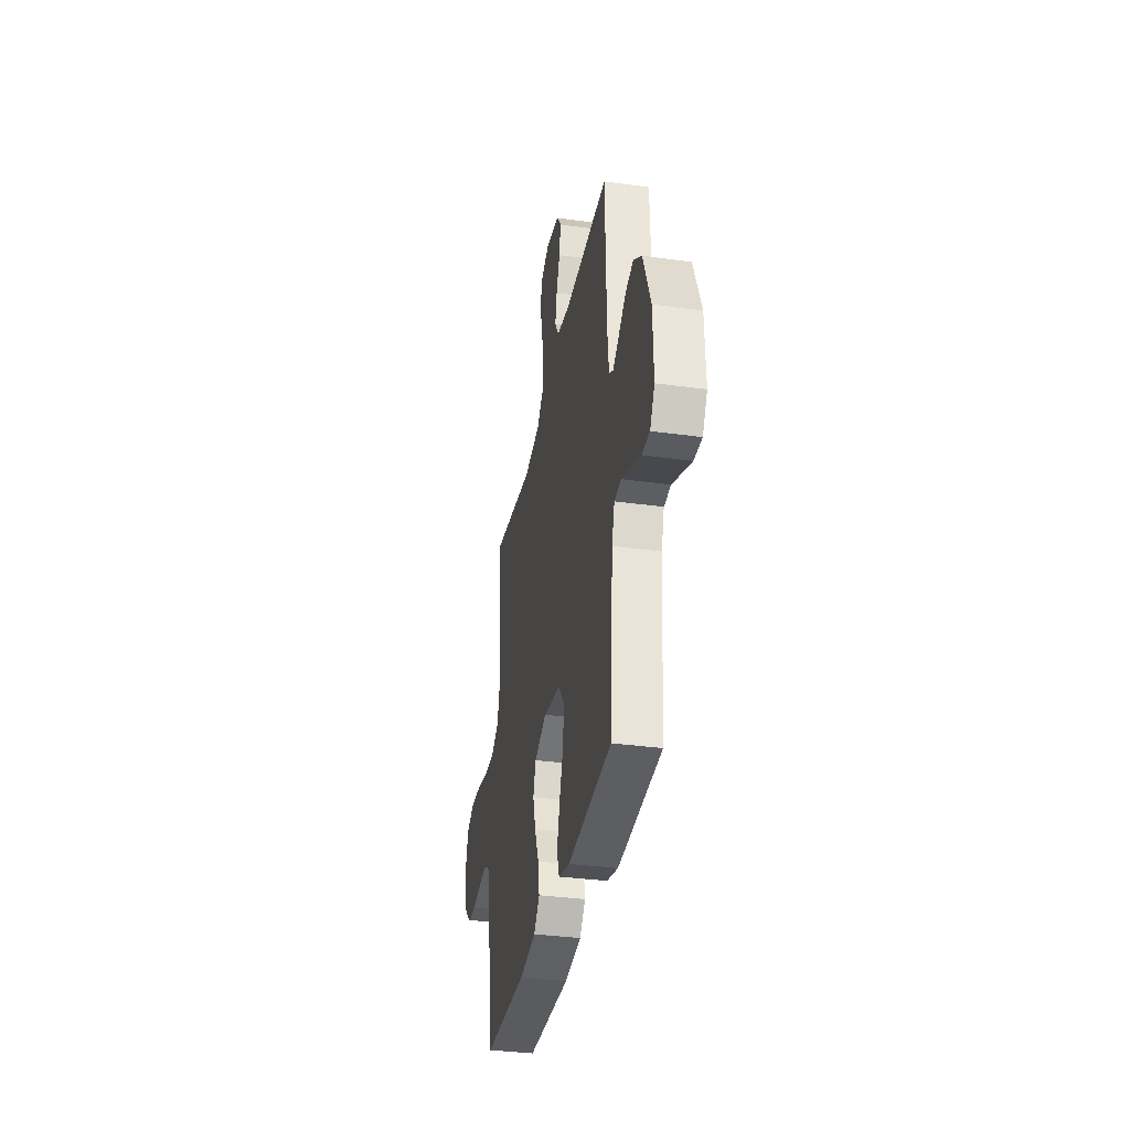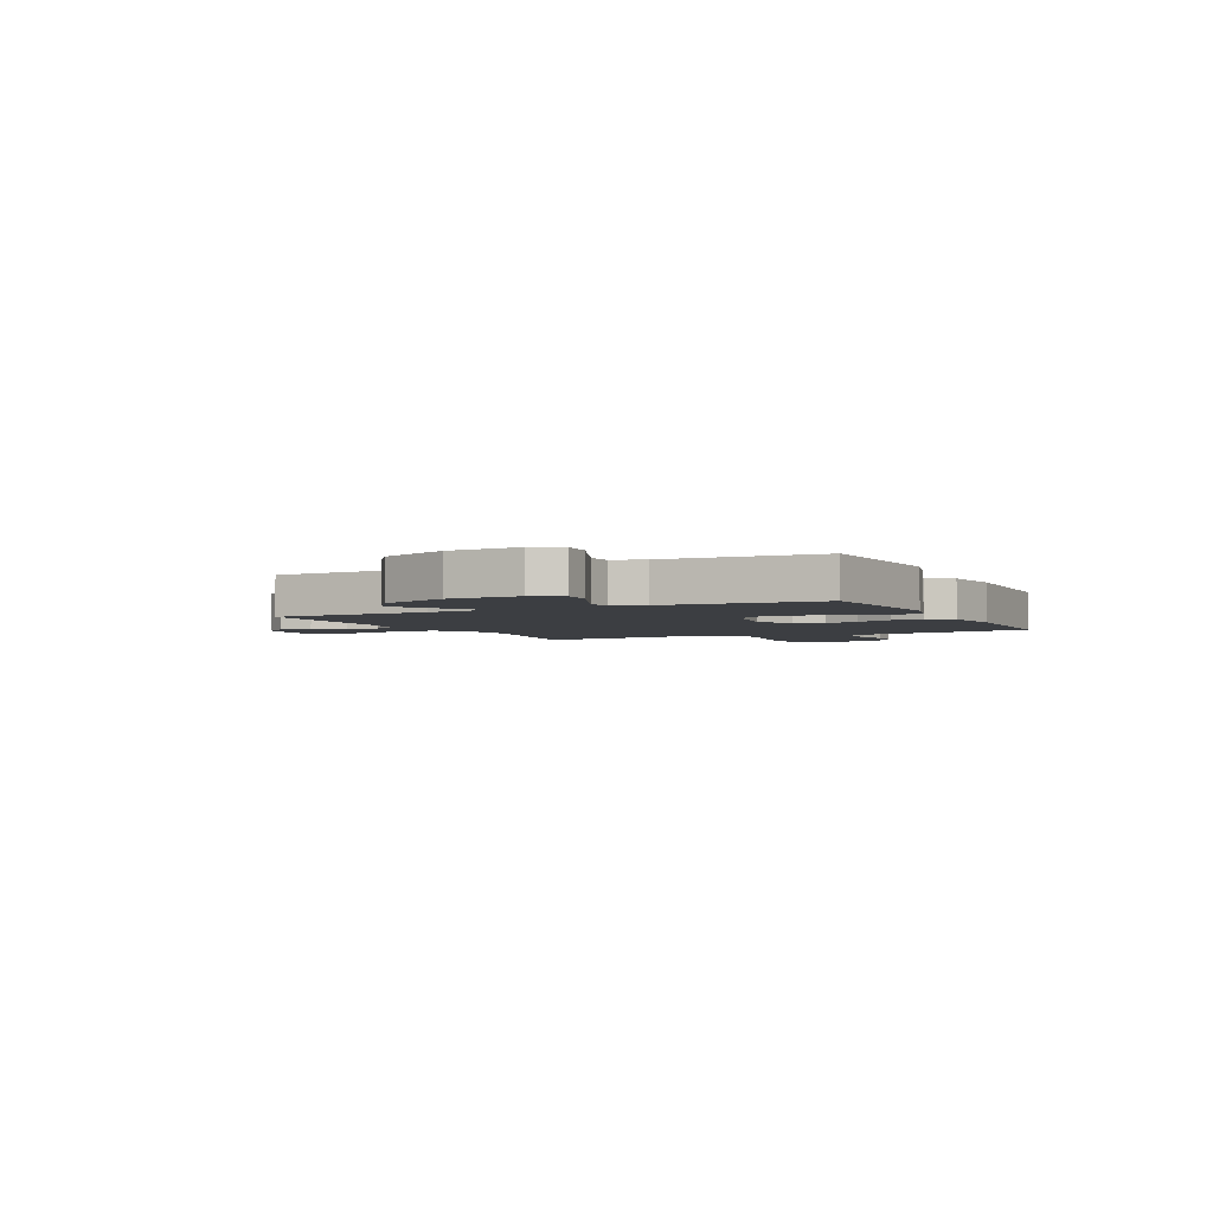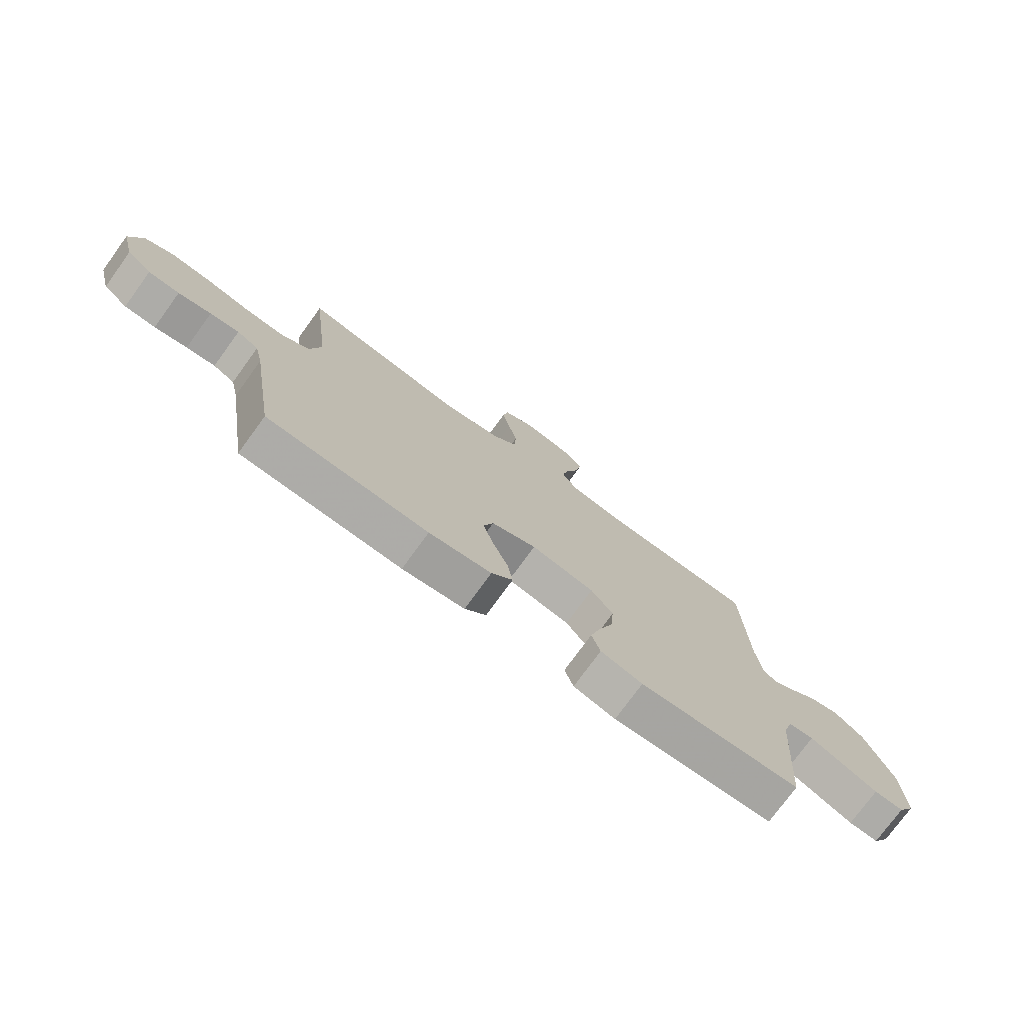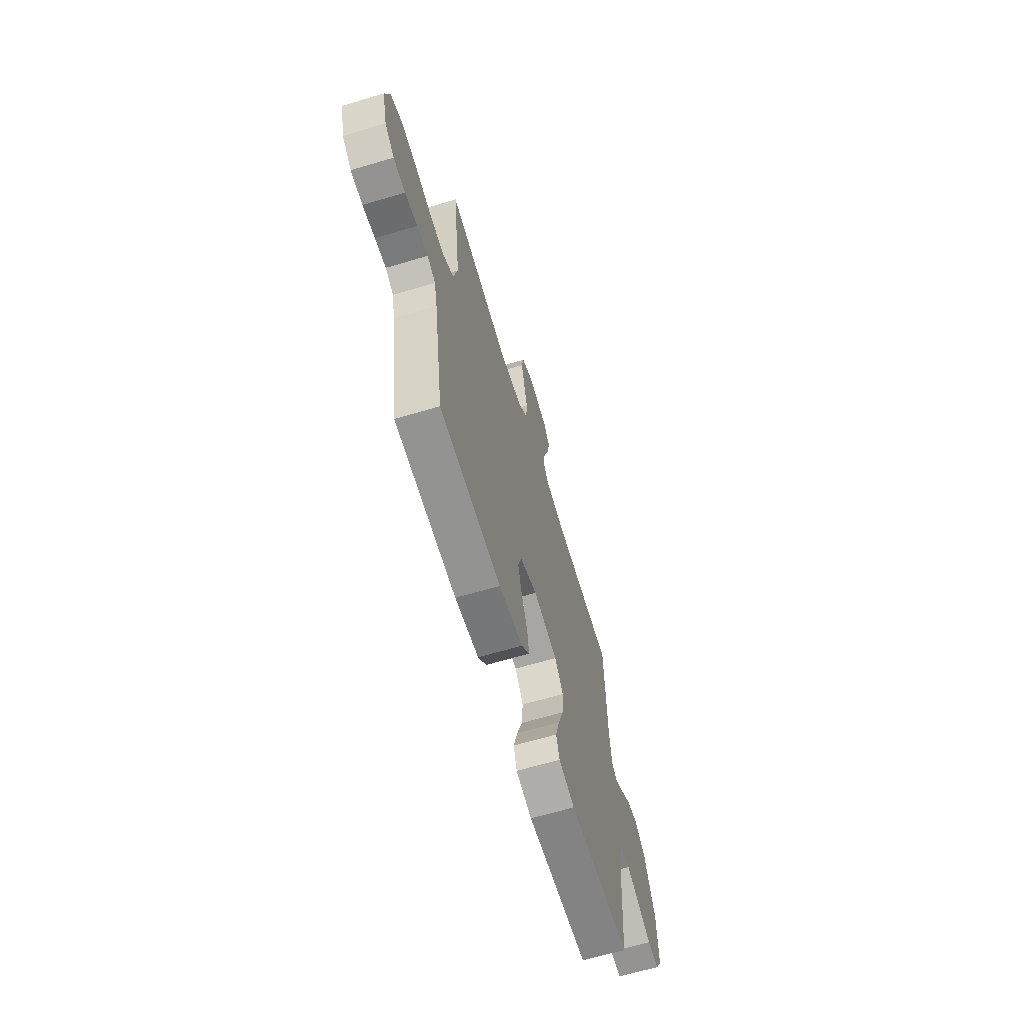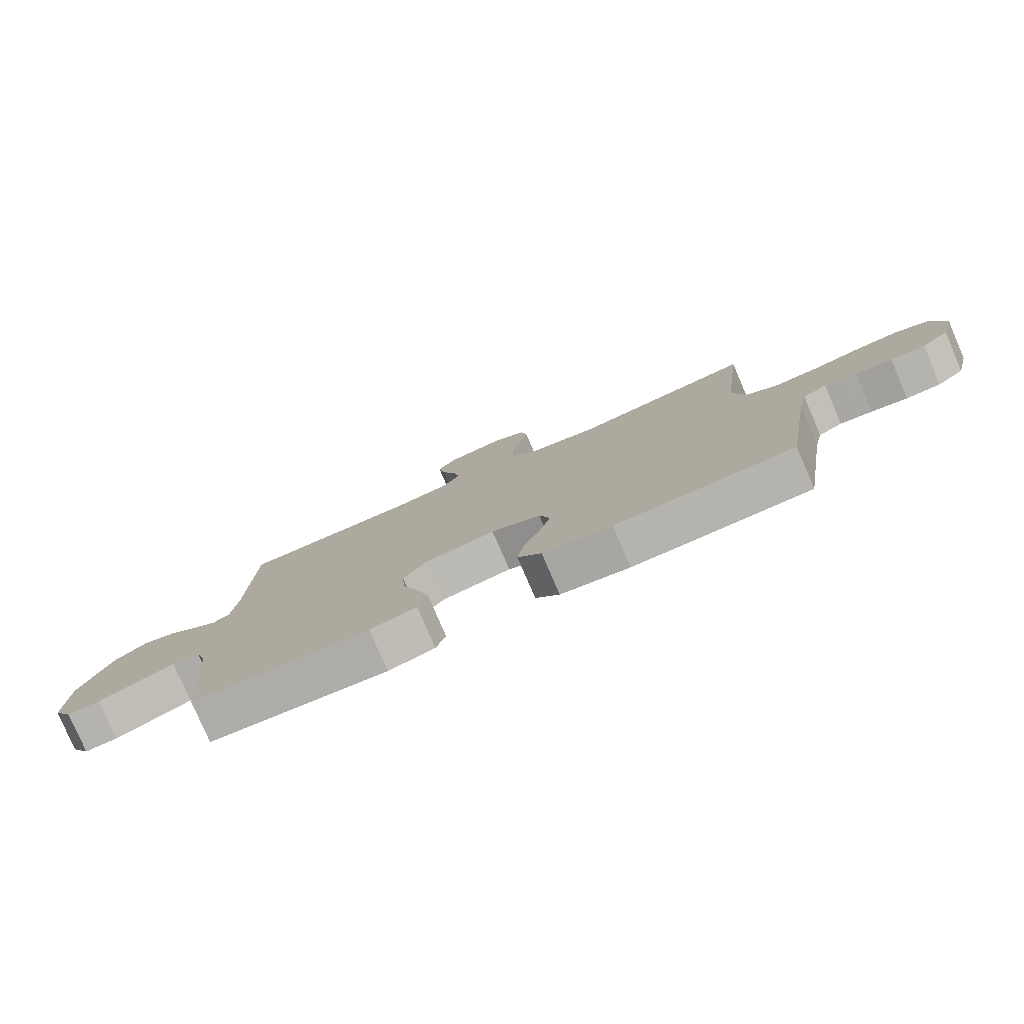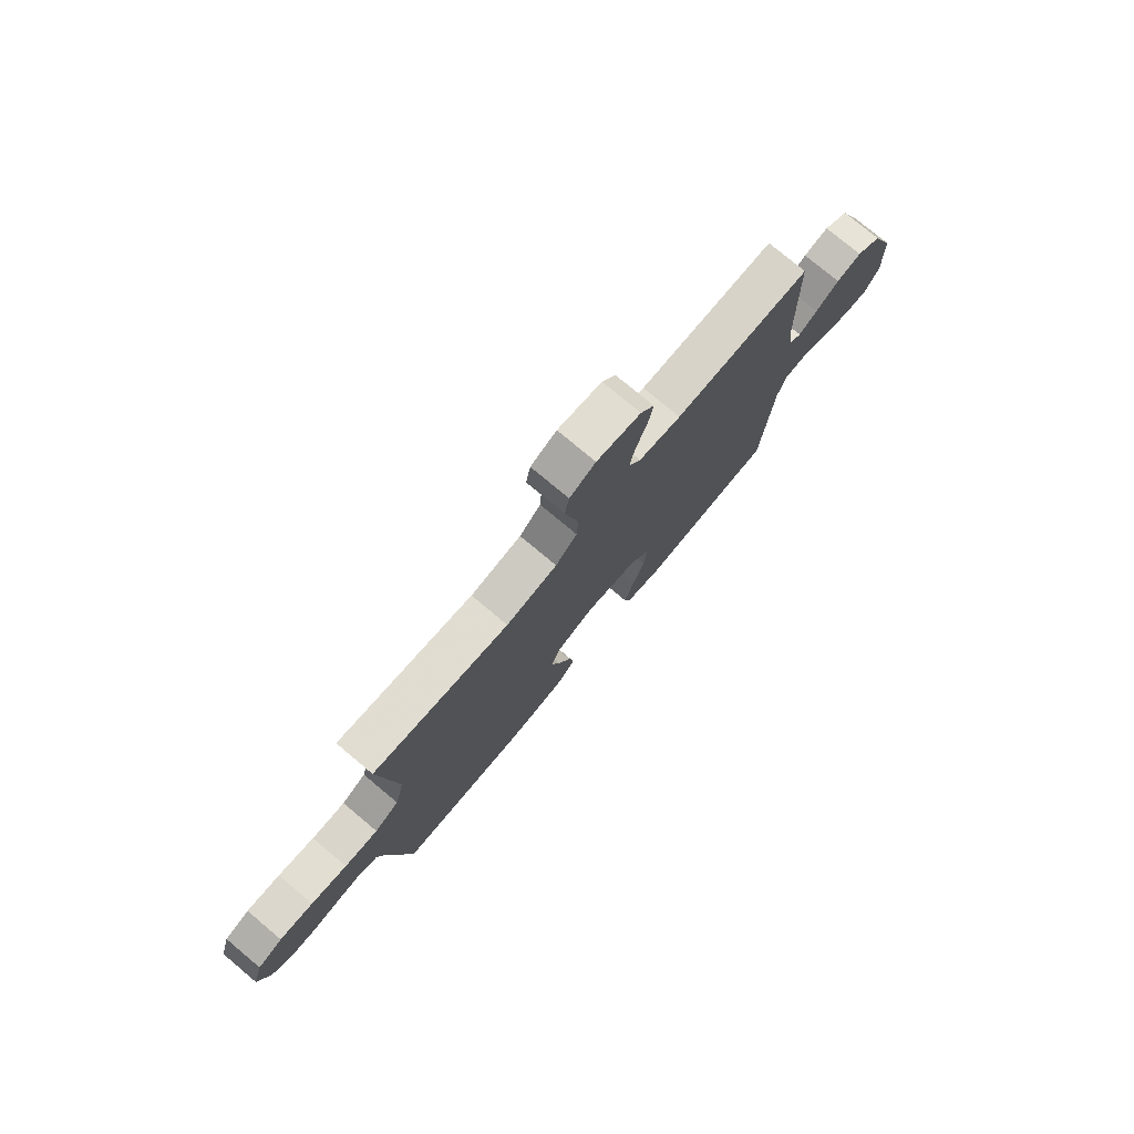
<metadata>
{"format":"obj","ext":"obj","renderer":"f3d","projection":"perspective","resolution":1024,"background":"white","views":[{"elev":-34.6,"azim":79.5,"up":"+Z"},{"elev":-3.3,"azim":116.3,"up":"+Y"},{"elev":-75.7,"azim":-36.0,"up":"+Z"},{"elev":-64.9,"azim":-73.3,"up":"+Z"},{"elev":-79.2,"azim":-156.7,"up":"+Z"},{"elev":76.9,"azim":-50.1,"up":"+Z"}]}
</metadata>
<code>
v 0.5 0.07 0.5
v 0.508 0.07 0.2
v 0.518 0.07 0.107
v 0.546 0.07 0.091
v 0.587 0.07 0.119
v 0.638 0.07 0.157
v 0.693 0.07 0.172
v 0.749 0.07 0.131
v 0.801 0.07 0
v 0.805 0.07 -0.137
v 0.773 0.07 -0.191
v 0.718 0.07 -0.189
v 0.652 0.07 -0.161
v 0.589 0.07 -0.134
v 0.542 0.07 -0.138
v 0.523 0.07 -0.2
v 0.5 0.07 -0.5
v 0.2 0.07 -0.522
v 0.122 0.07 -0.502
v 0.106 0.07 -0.451
v 0.126 0.07 -0.381
v 0.153 0.07 -0.304
v 0.159 0.07 -0.233
v 0.118 0.07 -0.18
v 0 0.07 -0.159
v -0.084 0.07 -0.192
v -0.102 0.07 -0.248
v -0.083 0.07 -0.315
v -0.054 0.07 -0.386
v -0.044 0.07 -0.448
v -0.084 0.07 -0.493
v -0.2 0.07 -0.51
v -0.5 0.07 -0.5
v -0.547 0.07 -0.2
v -0.562 0.07 -0.132
v -0.602 0.07 -0.112
v -0.656 0.07 -0.119
v -0.717 0.07 -0.132
v -0.775 0.07 -0.13
v -0.821 0.07 -0.093
v -0.845 0.07 0
v -0.822 0.07 0.079
v -0.767 0.07 0.104
v -0.693 0.07 0.098
v -0.613 0.07 0.082
v -0.539 0.07 0.078
v -0.485 0.07 0.111
v -0.464 0.07 0.2
v -0.5 0.07 0.5
v -0.2 0.07 0.451
v -0.087 0.07 0.469
v -0.04 0.07 0.516
v -0.036 0.07 0.58
v -0.052 0.07 0.651
v -0.067 0.07 0.72
v -0.057 0.07 0.774
v 0 0.07 0.804
v 0.097 0.07 0.787
v 0.127 0.07 0.745
v 0.116 0.07 0.685
v 0.092 0.07 0.621
v 0.08 0.07 0.562
v 0.107 0.07 0.518
v 0.2 0.07 0.502
v 0.5 0 0.5
v 0.508 0 0.2
v 0.518 0 0.107
v 0.546 0 0.091
v 0.587 0 0.119
v 0.638 0 0.157
v 0.693 0 0.172
v 0.749 0 0.131
v 0.801 0 0
v 0.805 0 -0.137
v 0.773 0 -0.191
v 0.718 0 -0.189
v 0.652 0 -0.161
v 0.589 0 -0.134
v 0.542 0 -0.138
v 0.523 0 -0.2
v 0.5 0 -0.5
v 0.2 0 -0.522
v 0.122 0 -0.502
v 0.106 0 -0.451
v 0.126 0 -0.381
v 0.153 0 -0.304
v 0.159 0 -0.233
v 0.118 0 -0.18
v 0 0 -0.159
v -0.084 0 -0.192
v -0.102 0 -0.248
v -0.083 0 -0.315
v -0.054 0 -0.386
v -0.044 0 -0.448
v -0.084 0 -0.493
v -0.2 0 -0.51
v -0.5 0 -0.5
v -0.547 0 -0.2
v -0.562 0 -0.132
v -0.602 0 -0.112
v -0.656 0 -0.119
v -0.717 0 -0.132
v -0.775 0 -0.13
v -0.821 0 -0.093
v -0.845 0 0
v -0.822 0 0.079
v -0.767 0 0.104
v -0.693 0 0.098
v -0.613 0 0.082
v -0.539 0 0.078
v -0.485 0 0.111
v -0.464 0 0.2
v -0.5 0 0.5
v -0.2 0 0.451
v -0.087 0 0.469
v -0.04 0 0.516
v -0.036 0 0.58
v -0.052 0 0.651
v -0.067 0 0.72
v -0.057 0 0.774
v 0 0 0.804
v 0.097 0 0.787
v 0.127 0 0.745
v 0.116 0 0.685
v 0.092 0 0.621
v 0.08 0 0.562
v 0.107 0 0.518
v 0.2 0 0.502
f 58 59 60 61
f 58 61 62
f 57 58 62
f 56 57 62
f 53 54 55 56
f 53 56 62 63
f 48 49 50
f 47 48 50 51
f 42 43 44 45
f 42 45 46
f 41 42 46
f 40 41 46
f 37 38 39 40
f 36 37 40 46
f 35 36 46 47
f 31 32 33 34
f 28 29 30 31
f 27 28 31 34
f 26 27 34 35
f 19 20 21 22
f 17 18 19 22
f 16 17 22 23
f 15 16 23 24
f 11 12 13 14
f 9 10 11 14
f 9 14 15
f 5 6 7 8
f 4 5 8 9
f 64 1 2
f 63 64 2 3
f 52 53 63 3
f 26 35 47 51
f 25 26 51 52
f 24 25 52 3
f 4 9 15 24
f 3 4 24
f 125 124 123 122
f 126 125 122
f 126 122 121
f 126 121 120
f 120 119 118 117
f 127 126 120 117
f 114 113 112
f 115 114 112 111
f 109 108 107 106
f 110 109 106
f 110 106 105
f 110 105 104
f 104 103 102 101
f 110 104 101 100
f 111 110 100 99
f 98 97 96 95
f 95 94 93 92
f 98 95 92 91
f 99 98 91 90
f 86 85 84 83
f 86 83 82 81
f 87 86 81 80
f 88 87 80 79
f 78 77 76 75
f 78 75 74 73
f 79 78 73
f 72 71 70 69
f 73 72 69 68
f 66 65 128
f 67 66 128 127
f 67 127 117 116
f 115 111 99 90
f 116 115 90 89
f 67 116 89 88
f 88 79 73 68
f 88 68 67
f 1 65 66 2
f 2 66 67 3
f 3 67 68 4
f 4 68 69 5
f 5 69 70 6
f 6 70 71 7
f 7 71 72 8
f 8 72 73 9
f 9 73 74 10
f 10 74 75 11
f 11 75 76 12
f 12 76 77 13
f 13 77 78 14
f 14 78 79 15
f 15 79 80 16
f 16 80 81 17
f 17 81 82 18
f 18 82 83 19
f 19 83 84 20
f 20 84 85 21
f 21 85 86 22
f 22 86 87 23
f 23 87 88 24
f 24 88 89 25
f 25 89 90 26
f 26 90 91 27
f 27 91 92 28
f 28 92 93 29
f 29 93 94 30
f 30 94 95 31
f 31 95 96 32
f 32 96 97 33
f 33 97 98 34
f 34 98 99 35
f 35 99 100 36
f 36 100 101 37
f 37 101 102 38
f 38 102 103 39
f 39 103 104 40
f 40 104 105 41
f 41 105 106 42
f 42 106 107 43
f 43 107 108 44
f 44 108 109 45
f 45 109 110 46
f 46 110 111 47
f 47 111 112 48
f 48 112 113 49
f 49 113 114 50
f 50 114 115 51
f 51 115 116 52
f 52 116 117 53
f 53 117 118 54
f 54 118 119 55
f 55 119 120 56
f 56 120 121 57
f 57 121 122 58
f 58 122 123 59
f 59 123 124 60
f 60 124 125 61
f 61 125 126 62
f 62 126 127 63
f 63 127 128 64
f 64 128 65 1

</code>
